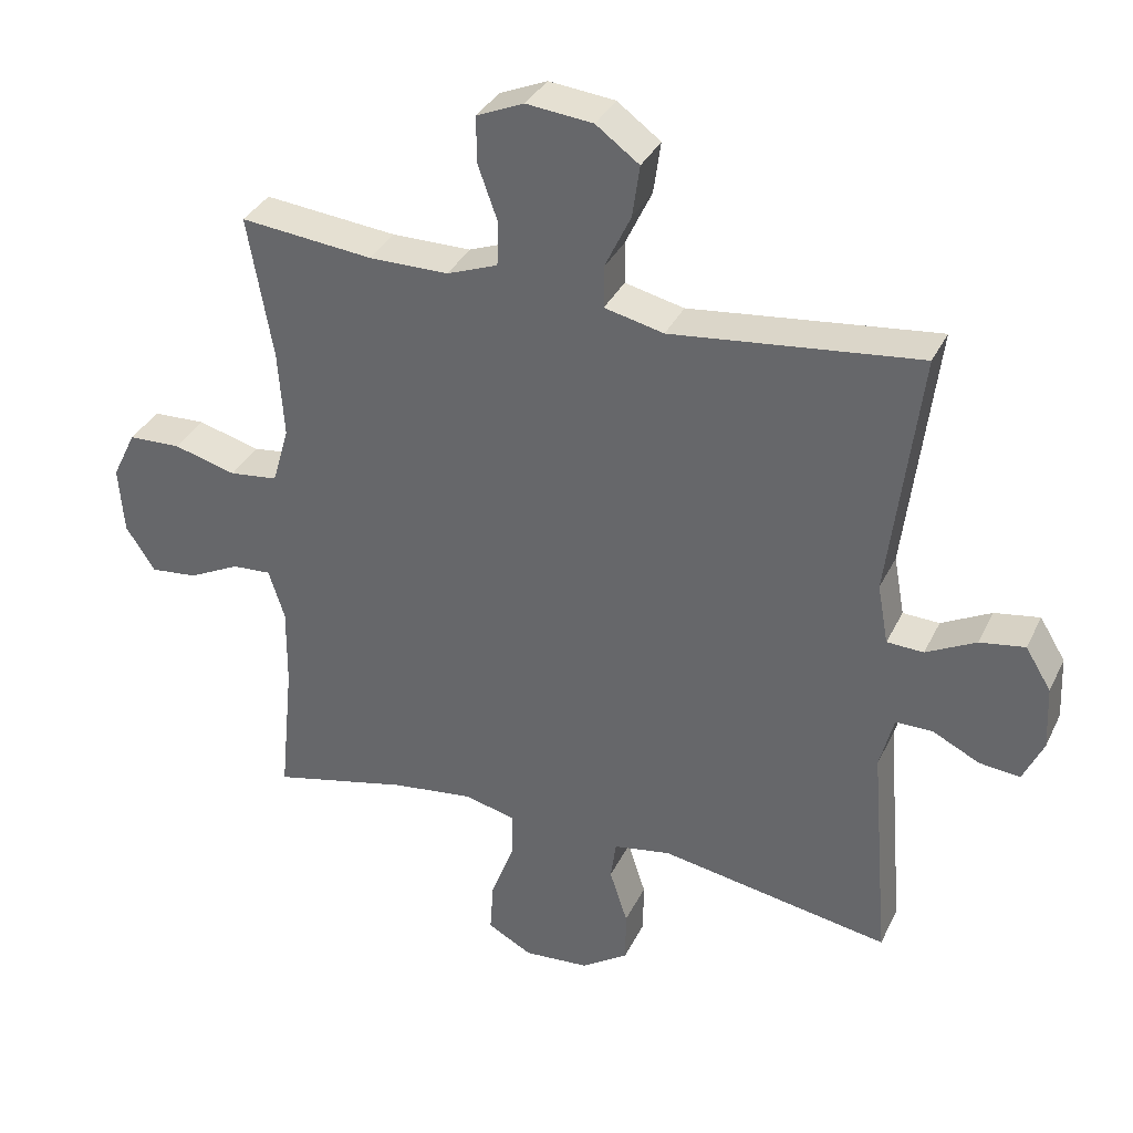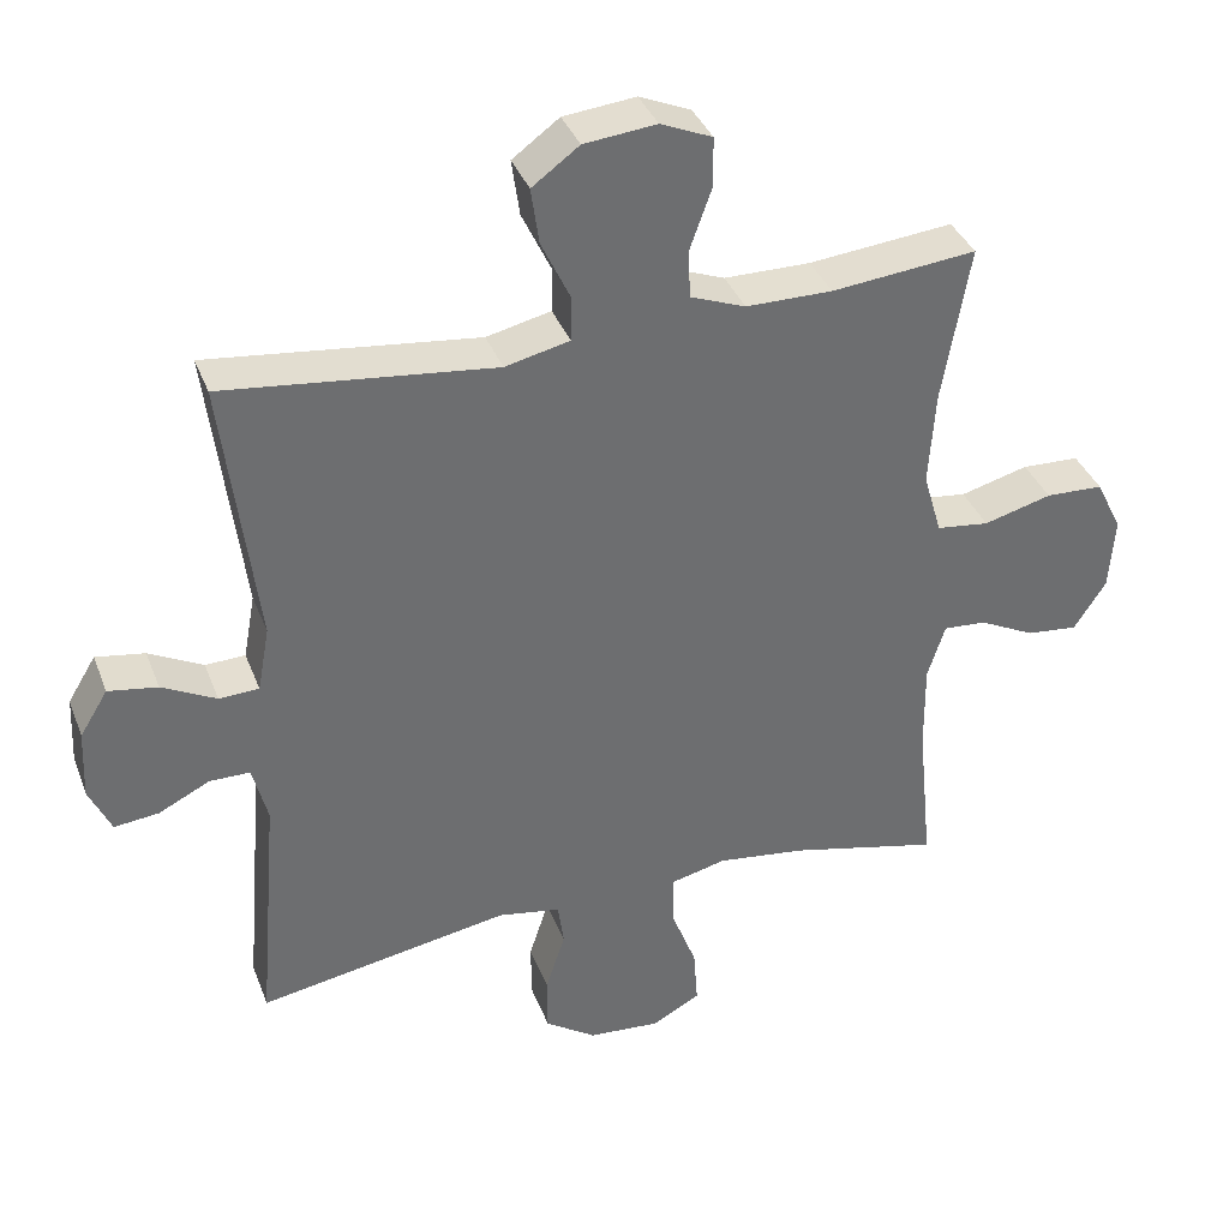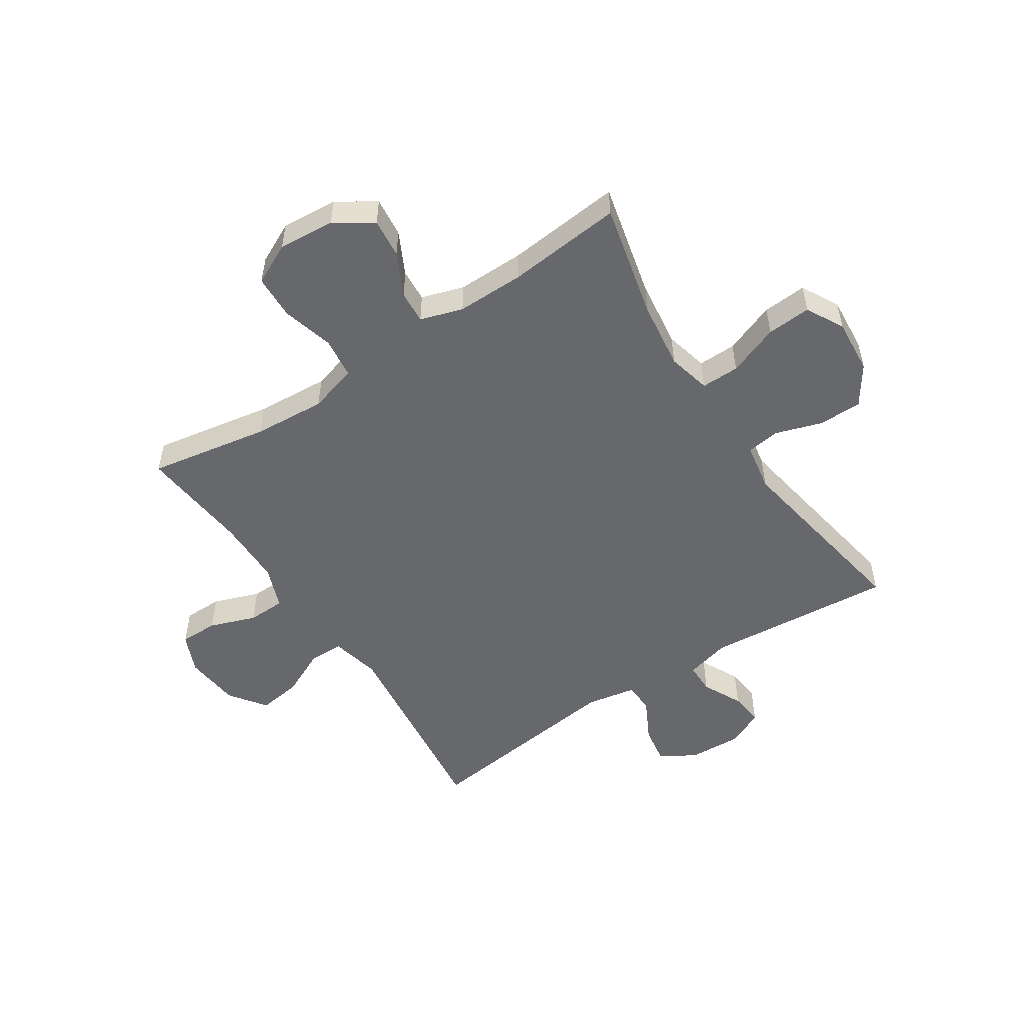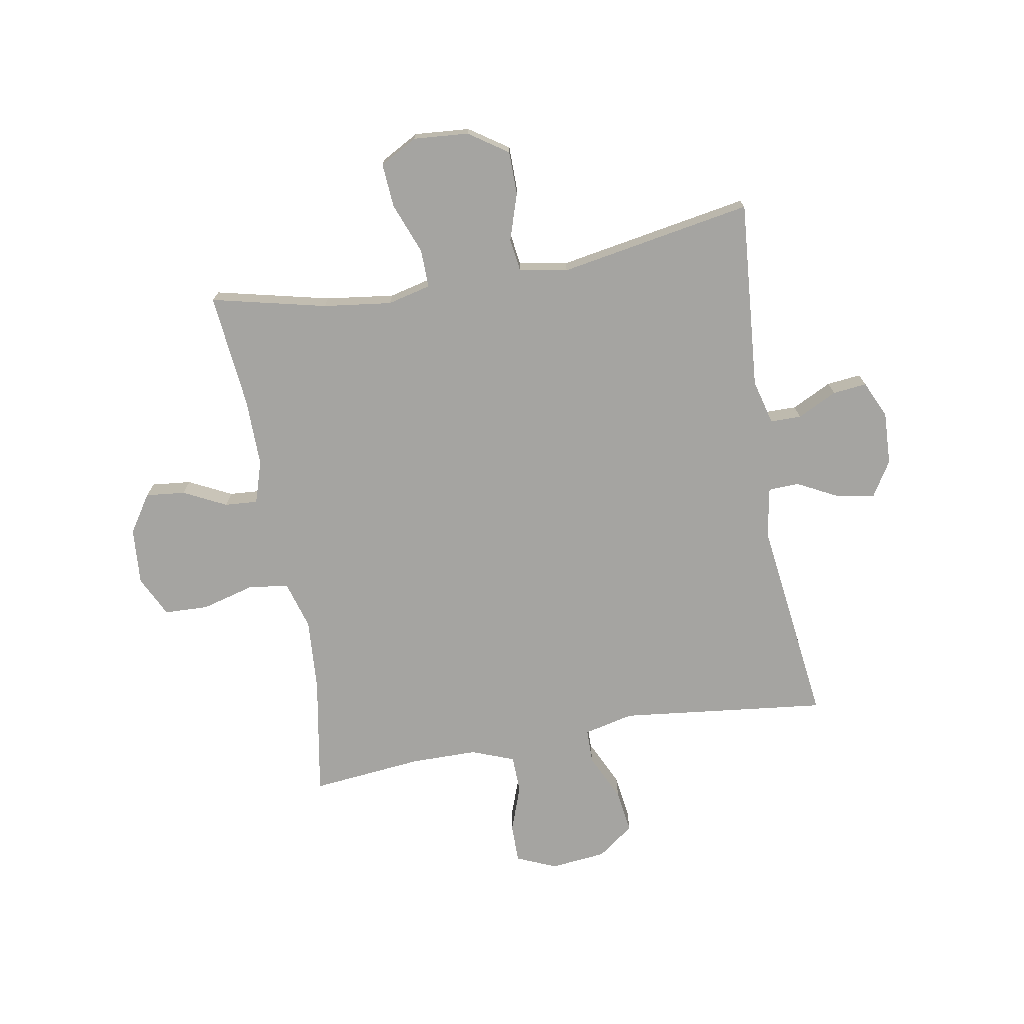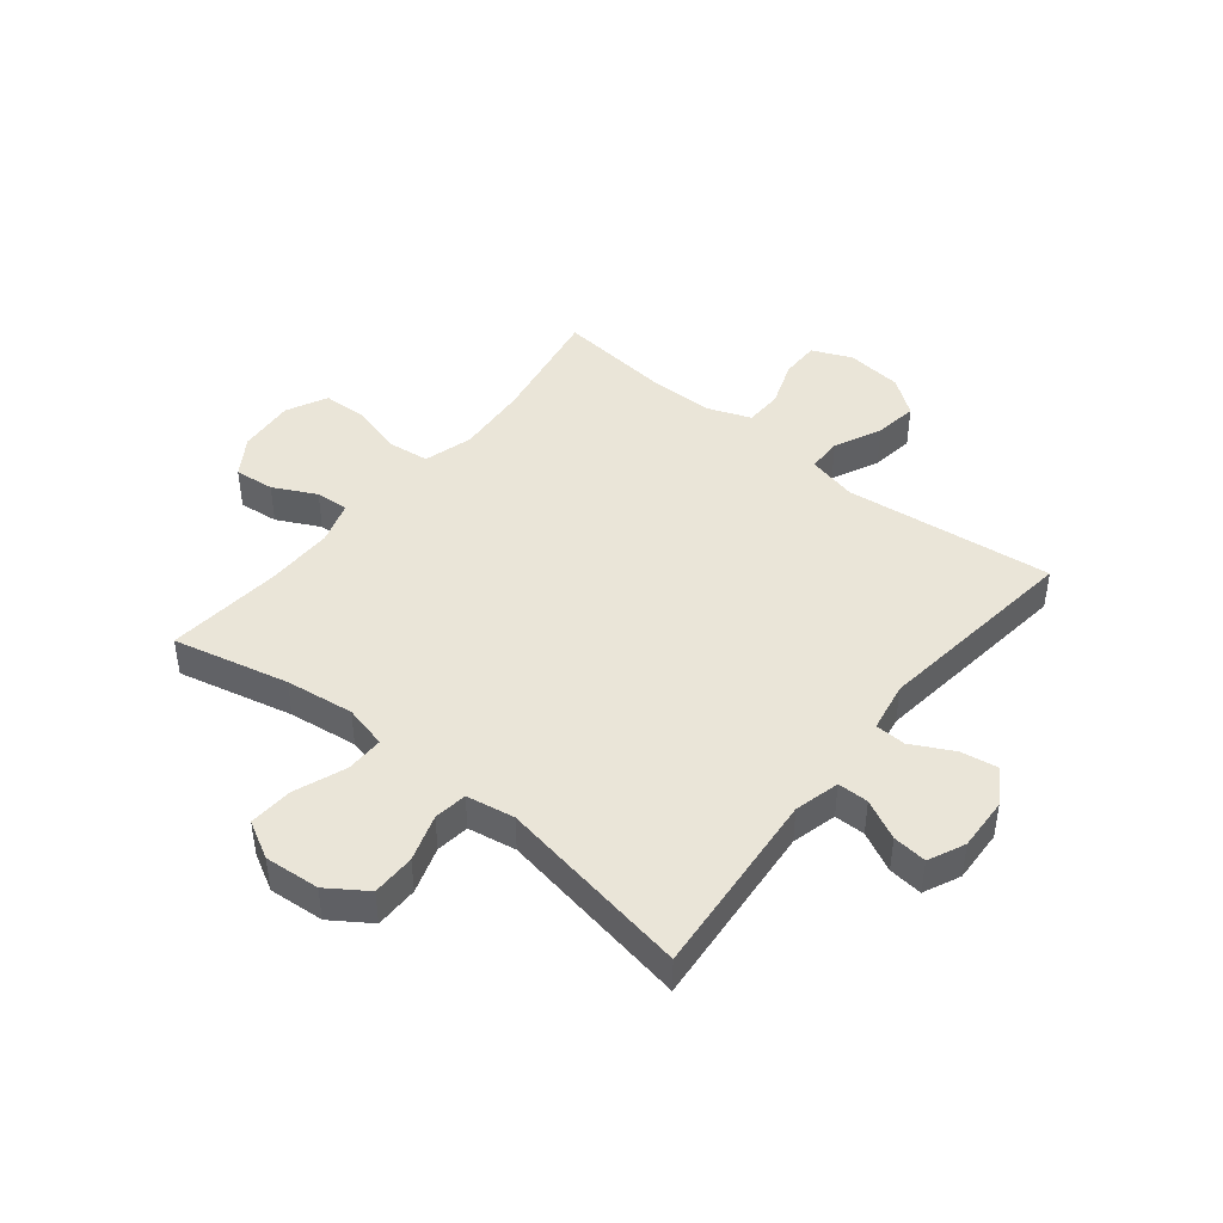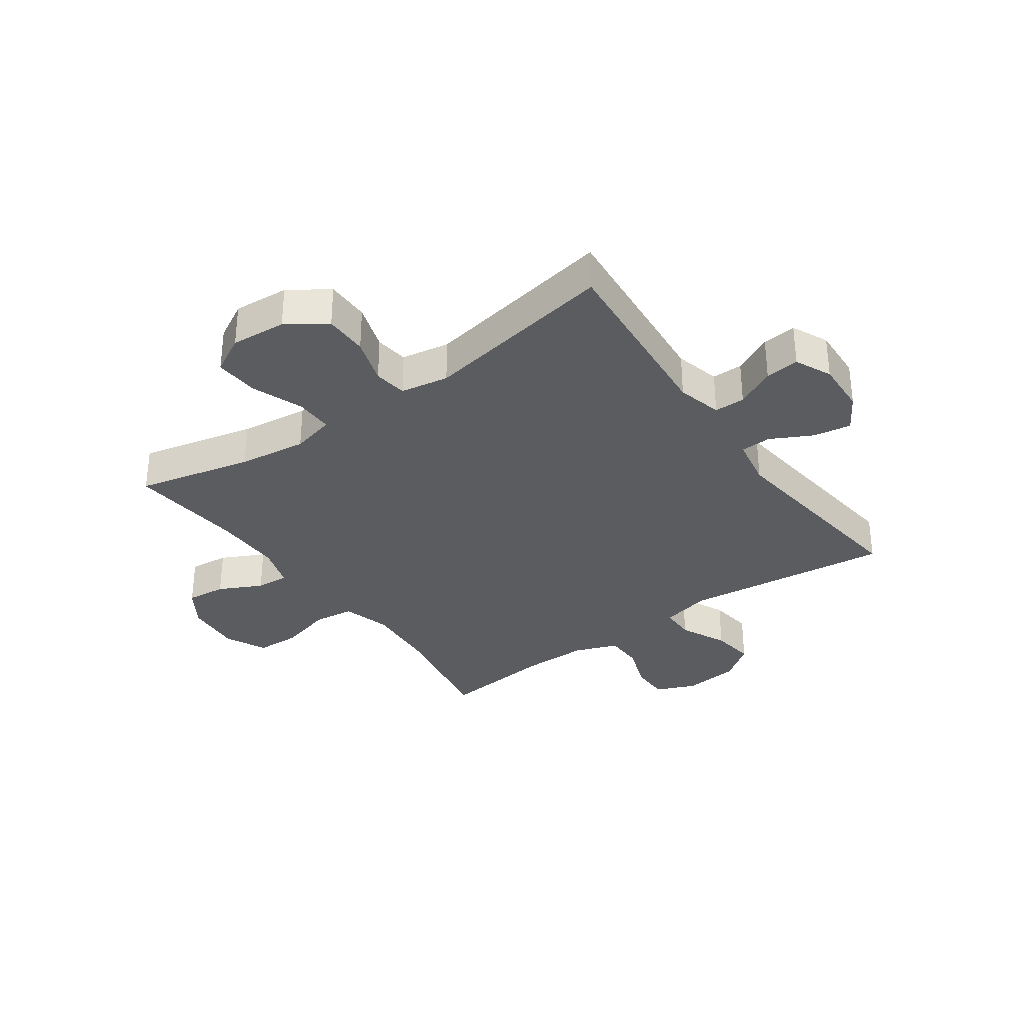
<metadata>
{"format":"obj","ext":"obj","renderer":"f3d","projection":"perspective","resolution":1024,"background":"white","views":[{"elev":34.6,"azim":-157.0,"up":"+Z"},{"elev":36.6,"azim":-19.5,"up":"+Z"},{"elev":-52.5,"azim":123.2,"up":"+Y"},{"elev":-73.3,"azim":-170.0,"up":"+Y"},{"elev":44.9,"azim":-141.2,"up":"+Y"},{"elev":-33.6,"azim":-144.6,"up":"+Y"}]}
</metadata>
<code>
o path1534
v 0.2915 0.0375 0.4765
v 0.174 0.0375 0.4772
v 0.09838 0.0375 0.5059
v 0.09651 0.0375 0.5723
v 0.1259 0.0375 0.6543
v 0.1258 0.0375 0.7224
v 0.05553 0.0375 0.7523
v -0.04285 0.0375 0.7421
v -0.107 0.0375 0.695
v -0.09615 0.0375 0.6184
v -0.05697 0.0375 0.5359
v -0.05772 0.0375 0.4746
v -0.1455 0.0375 0.4543
v -0.513 0.0375 0.4965
v -0.4675 0.0375 0.129
v -0.4836 0.0375 0.04042
v -0.5378 0.0375 0.03829
v -0.6114 0.0375 0.0763
v -0.6782 0.0375 0.08719
v -0.7161 0.0375 0.02524
v -0.7204 0.0375 -0.06903
v -0.6905 0.0375 -0.1335
v -0.6302 0.0375 -0.1271
v -0.5603 0.0375 -0.09236
v -0.5058 0.0375 -0.09267
v -0.4852 0.0375 -0.172
v -0.513 0.0375 -0.5054
v -0.1709 0.0375 -0.4457
v -0.08563 0.0375 -0.4607
v -0.07761 0.0375 -0.5194
v -0.1043 0.0375 -0.6017
v -0.1038 0.0375 -0.6786
v -0.0347 0.0375 -0.7253
v 0.06299 0.0375 -0.733
v 0.129 0.0375 -0.6969
v 0.1234 0.0375 -0.6189
v 0.08873 0.0375 -0.5283
v 0.08781 0.0375 -0.4607
v 0.1644 0.0375 -0.4421
v 0.2851 0.0375 -0.4578
v 0.4887 0.0375 -0.5054
v 0.4683 0.0375 -0.302
v 0.467 0.0375 -0.1818
v 0.4908 0.0375 -0.107
v 0.5489 0.0375 -0.1109
v 0.6246 0.0375 -0.1488
v 0.6945 0.0375 -0.156
v 0.738 0.0375 -0.0893
v 0.7455 0.0375 0.01086
v 0.7101 0.0375 0.08288
v 0.632 0.0375 0.08576
v 0.5395 0.0375 0.06076
v 0.4679 0.0375 0.06968
v 0.4429 0.0375 0.1552
v 0.4515 0.0375 0.2835
v 0.4887 0.0375 0.4965
v 0.2915 -0.0375 0.4765
v 0.174 -0.0375 0.4772
v 0.09838 -0.0375 0.5059
v 0.09651 -0.0375 0.5723
v 0.1259 -0.0375 0.6543
v 0.1258 -0.0375 0.7224
v 0.05553 -0.0375 0.7523
v -0.04285 -0.0375 0.7421
v -0.107 -0.0375 0.695
v -0.09615 -0.0375 0.6184
v -0.05697 -0.0375 0.5359
v -0.05772 -0.0375 0.4746
v -0.1455 -0.0375 0.4543
v -0.513 -0.0375 0.4965
v -0.4675 -0.0375 0.129
v -0.4836 -0.0375 0.04042
v -0.5378 -0.0375 0.03829
v -0.6114 -0.0375 0.0763
v -0.6782 -0.0375 0.08719
v -0.7161 -0.0375 0.02524
v -0.7204 -0.0375 -0.06903
v -0.6905 -0.0375 -0.1335
v -0.6302 -0.0375 -0.1271
v -0.5603 -0.0375 -0.09236
v -0.5058 -0.0375 -0.09267
v -0.4852 -0.0375 -0.172
v -0.513 -0.0375 -0.5054
v -0.1709 -0.0375 -0.4457
v -0.08563 -0.0375 -0.4607
v -0.07761 -0.0375 -0.5194
v -0.1043 -0.0375 -0.6017
v -0.1038 -0.0375 -0.6786
v -0.0347 -0.0375 -0.7253
v 0.06299 -0.0375 -0.733
v 0.129 -0.0375 -0.6969
v 0.1234 -0.0375 -0.6189
v 0.08873 -0.0375 -0.5283
v 0.08781 -0.0375 -0.4607
v 0.1644 -0.0375 -0.4421
v 0.2851 -0.0375 -0.4578
v 0.4887 -0.0375 -0.5054
v 0.4683 -0.0375 -0.302
v 0.467 -0.0375 -0.1818
v 0.4908 -0.0375 -0.107
v 0.5489 -0.0375 -0.1109
v 0.6246 -0.0375 -0.1488
v 0.6945 -0.0375 -0.156
v 0.738 -0.0375 -0.0893
v 0.7455 -0.0375 0.01086
v 0.7101 -0.0375 0.08288
v 0.632 -0.0375 0.08576
v 0.5395 -0.0375 0.06076
v 0.4679 -0.0375 0.06968
v 0.4429 -0.0375 0.1552
v 0.4515 -0.0375 0.2835
v 0.4887 -0.0375 0.4965
v 0.738 0.0375 -0.0893
v 0.7455 0.0375 0.01086
v 0.7101 0.0375 0.08288
v 0.7101 0.0375 0.08288
v 0.6945 0.0375 -0.156
v 0.6945 0.0375 -0.156
v 0.632 0.0375 0.08576
v 0.6246 0.0375 -0.1488
v 0.5395 0.0375 0.06076
v 0.5489 0.0375 -0.1109
v 0.4908 0.0375 -0.107
v 0.4908 0.0375 -0.107
v 0.4679 0.0375 0.06968
v 0.4679 0.0375 0.06968
v 0.467 0.0375 -0.1818
v 0.4887 0.0375 -0.5054
v 0.4887 0.0375 -0.5054
v 0.4683 0.0375 -0.302
v 0.4515 0.0375 0.2835
v 0.4887 0.0375 0.4965
v 0.4887 0.0375 0.4965
v 0.4429 0.0375 0.1552
v 0.2915 0.0375 0.4765
v 0.2851 0.0375 -0.4578
v 0.174 0.0375 0.4772
v 0.1644 0.0375 -0.4421
v 0.09838 0.0375 0.5059
v 0.09838 0.0375 0.5059
v 0.08781 0.0375 -0.4607
v 0.08781 0.0375 -0.4607
v 0.06299 0.0375 -0.733
v 0.129 0.0375 -0.6969
v 0.129 0.0375 -0.6969
v 0.1234 0.0375 -0.6189
v 0.09651 0.0375 0.5723
v 0.1259 0.0375 0.6543
v 0.1258 0.0375 0.7224
v 0.1258 0.0375 0.7224
v 0.05553 0.0375 0.7523
v 0.08873 0.0375 -0.5283
v -0.0347 0.0375 -0.7253
v -0.04285 0.0375 0.7421
v -0.1038 0.0375 -0.6786
v -0.05697 0.0375 0.5359
v -0.05772 0.0375 0.4746
v -0.05772 0.0375 0.4746
v -0.107 0.0375 0.695
v -0.107 0.0375 0.695
v -0.09615 0.0375 0.6184
v -0.1455 0.0375 0.4543
v -0.1043 0.0375 -0.6017
v -0.07761 0.0375 -0.5194
v -0.08563 0.0375 -0.4607
v -0.08563 0.0375 -0.4607
v -0.1709 0.0375 -0.4457
v -0.513 0.0375 -0.5054
v -0.513 0.0375 -0.5054
v -0.4852 0.0375 -0.172
v -0.4675 0.0375 0.129
v -0.4836 0.0375 0.04042
v -0.4836 0.0375 0.04042
v -0.5378 0.0375 0.03829
v -0.5058 0.0375 -0.09267
v -0.5058 0.0375 -0.09267
v -0.513 0.0375 0.4965
v -0.513 0.0375 0.4965
v -0.5603 0.0375 -0.09236
v -0.6114 0.0375 0.0763
v -0.6302 0.0375 -0.1271
v -0.6782 0.0375 0.08719
v -0.6782 0.0375 0.08719
v -0.6905 0.0375 -0.1335
v -0.6905 0.0375 -0.1335
v -0.7161 0.0375 0.02524
v -0.7204 0.0375 -0.06903
v 0.738 -0.0375 -0.0893
v 0.7455 -0.0375 0.01086
v 0.7101 -0.0375 0.08288
v 0.7101 -0.0375 0.08288
v 0.6945 -0.0375 -0.156
v 0.6945 -0.0375 -0.156
v 0.632 -0.0375 0.08576
v 0.6246 -0.0375 -0.1488
v 0.5395 -0.0375 0.06076
v 0.5489 -0.0375 -0.1109
v 0.4908 -0.0375 -0.107
v 0.4908 -0.0375 -0.107
v 0.4679 -0.0375 0.06968
v 0.4679 -0.0375 0.06968
v 0.467 -0.0375 -0.1818
v 0.4887 -0.0375 -0.5054
v 0.4887 -0.0375 -0.5054
v 0.4683 -0.0375 -0.302
v 0.4515 -0.0375 0.2835
v 0.4887 -0.0375 0.4965
v 0.4887 -0.0375 0.4965
v 0.4429 -0.0375 0.1552
v 0.2915 -0.0375 0.4765
v 0.2851 -0.0375 -0.4578
v 0.174 -0.0375 0.4772
v 0.1644 -0.0375 -0.4421
v 0.09838 -0.0375 0.5059
v 0.09838 -0.0375 0.5059
v 0.08781 -0.0375 -0.4607
v 0.08781 -0.0375 -0.4607
v 0.06299 -0.0375 -0.733
v 0.129 -0.0375 -0.6969
v 0.129 -0.0375 -0.6969
v 0.1234 -0.0375 -0.6189
v 0.09651 -0.0375 0.5723
v 0.1259 -0.0375 0.6543
v 0.1258 -0.0375 0.7224
v 0.1258 -0.0375 0.7224
v 0.05553 -0.0375 0.7523
v 0.08873 -0.0375 -0.5283
v -0.0347 -0.0375 -0.7253
v -0.04285 -0.0375 0.7421
v -0.1038 -0.0375 -0.6786
v -0.05697 -0.0375 0.5359
v -0.05772 -0.0375 0.4746
v -0.05772 -0.0375 0.4746
v -0.107 -0.0375 0.695
v -0.107 -0.0375 0.695
v -0.09615 -0.0375 0.6184
v -0.1455 -0.0375 0.4543
v -0.1043 -0.0375 -0.6017
v -0.07761 -0.0375 -0.5194
v -0.08563 -0.0375 -0.4607
v -0.08563 -0.0375 -0.4607
v -0.1709 -0.0375 -0.4457
v -0.513 -0.0375 -0.5054
v -0.513 -0.0375 -0.5054
v -0.4852 -0.0375 -0.172
v -0.4675 -0.0375 0.129
v -0.4836 -0.0375 0.04042
v -0.4836 -0.0375 0.04042
v -0.5378 -0.0375 0.03829
v -0.5058 -0.0375 -0.09267
v -0.5058 -0.0375 -0.09267
v -0.513 -0.0375 0.4965
v -0.513 -0.0375 0.4965
v -0.5603 -0.0375 -0.09236
v -0.6114 -0.0375 0.0763
v -0.6302 -0.0375 -0.1271
v -0.6782 -0.0375 0.08719
v -0.6782 -0.0375 0.08719
v -0.6905 -0.0375 -0.1335
v -0.6905 -0.0375 -0.1335
v -0.7161 -0.0375 0.02524
v -0.7204 -0.0375 -0.06903
f 205 211 203
f 255 254 249
f 209 213 200
f 213 211 202
f 200 198 196
f 209 237 240
f 238 228 221
f 227 238 221
f 188 195 192
f 188 197 195
f 249 254 250
f 256 262 259
f 221 218 219
f 228 238 230
f 261 254 255
f 224 226 223
f 202 211 205
f 232 237 209
f 194 197 188
f 206 212 209
f 200 213 202
f 254 262 256
f 262 254 261
f 216 240 239
f 246 237 252
f 245 247 250
f 212 232 209
f 196 197 194
f 257 261 255
f 222 231 214
f 210 212 206
f 210 206 207
f 209 240 216
f 214 232 212
f 242 247 245
f 209 216 213
f 249 250 247
f 200 202 198
f 216 239 227
f 237 246 240
f 232 214 231
f 242 245 243
f 236 229 234
f 194 189 190
f 229 223 226
f 240 247 242
f 240 246 247
f 198 197 196
f 239 238 227
f 188 189 194
f 236 222 229
f 231 222 236
f 223 229 222
f 221 228 218
f 48 49 105 104
f 49 116 191 105
f 118 48 104 193
f 50 51 107 106
f 46 47 103 102
f 51 52 108 107
f 45 46 102 101
f 124 45 101 199
f 52 126 201 108
f 43 44 100 99
f 129 42 98 204
f 55 133 208 111
f 42 43 99 98
f 53 54 110 109
f 54 55 111 110
f 56 1 57 112
f 40 41 97 96
f 1 2 58 57
f 39 40 96 95
f 2 140 215 58
f 142 39 95 217
f 34 145 220 90
f 35 36 92 91
f 4 5 61 60
f 5 150 225 61
f 6 7 63 62
f 36 37 93 92
f 3 4 60 59
f 37 38 94 93
f 33 34 90 89
f 7 8 64 63
f 32 33 89 88
f 11 158 233 67
f 8 160 235 64
f 10 11 67 66
f 9 10 66 65
f 12 13 69 68
f 31 32 88 87
f 30 31 87 86
f 166 30 86 241
f 28 29 85 84
f 169 28 84 244
f 26 27 83 82
f 15 173 248 71
f 16 17 73 72
f 176 26 82 251
f 178 15 71 253
f 13 14 70 69
f 24 25 81 80
f 17 18 74 73
f 23 24 80 79
f 18 183 258 74
f 185 23 79 260
f 19 20 76 75
f 21 22 78 77
f 20 21 77 76
f 130 128 136
f 180 174 179
f 134 125 138
f 138 127 136
f 125 121 123
f 134 165 162
f 163 146 153
f 152 146 163
f 113 117 120
f 113 120 122
f 174 175 179
f 181 184 187
f 146 144 143
f 153 155 163
f 186 180 179
f 149 148 151
f 127 130 136
f 157 134 162
f 119 113 122
f 131 134 137
f 125 127 138
f 179 181 187
f 187 186 179
f 141 164 165
f 171 177 162
f 170 175 172
f 137 134 157
f 121 119 122
f 182 180 186
f 147 139 156
f 135 131 137
f 135 132 131
f 134 141 165
f 139 137 157
f 167 170 172
f 134 138 141
f 174 172 175
f 125 123 127
f 141 152 164
f 162 165 171
f 157 156 139
f 167 168 170
f 161 159 154
f 119 115 114
f 154 151 148
f 165 167 172
f 165 172 171
f 123 121 122
f 164 152 163
f 113 119 114
f 161 154 147
f 156 161 147
f 148 147 154
f 146 143 153

</code>
